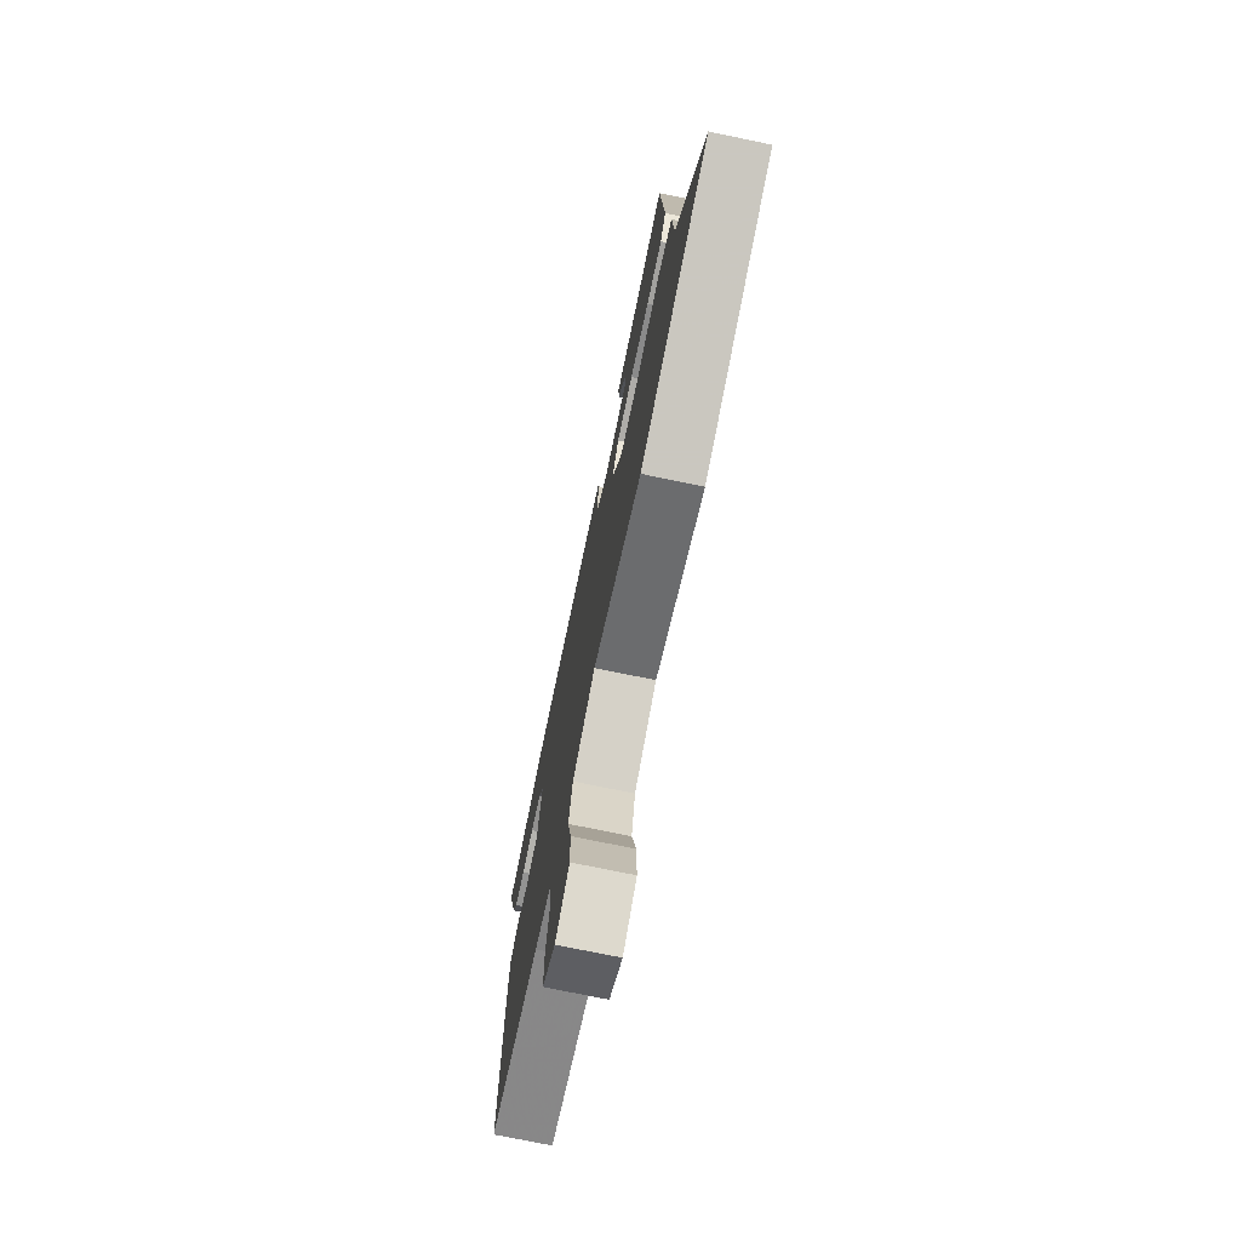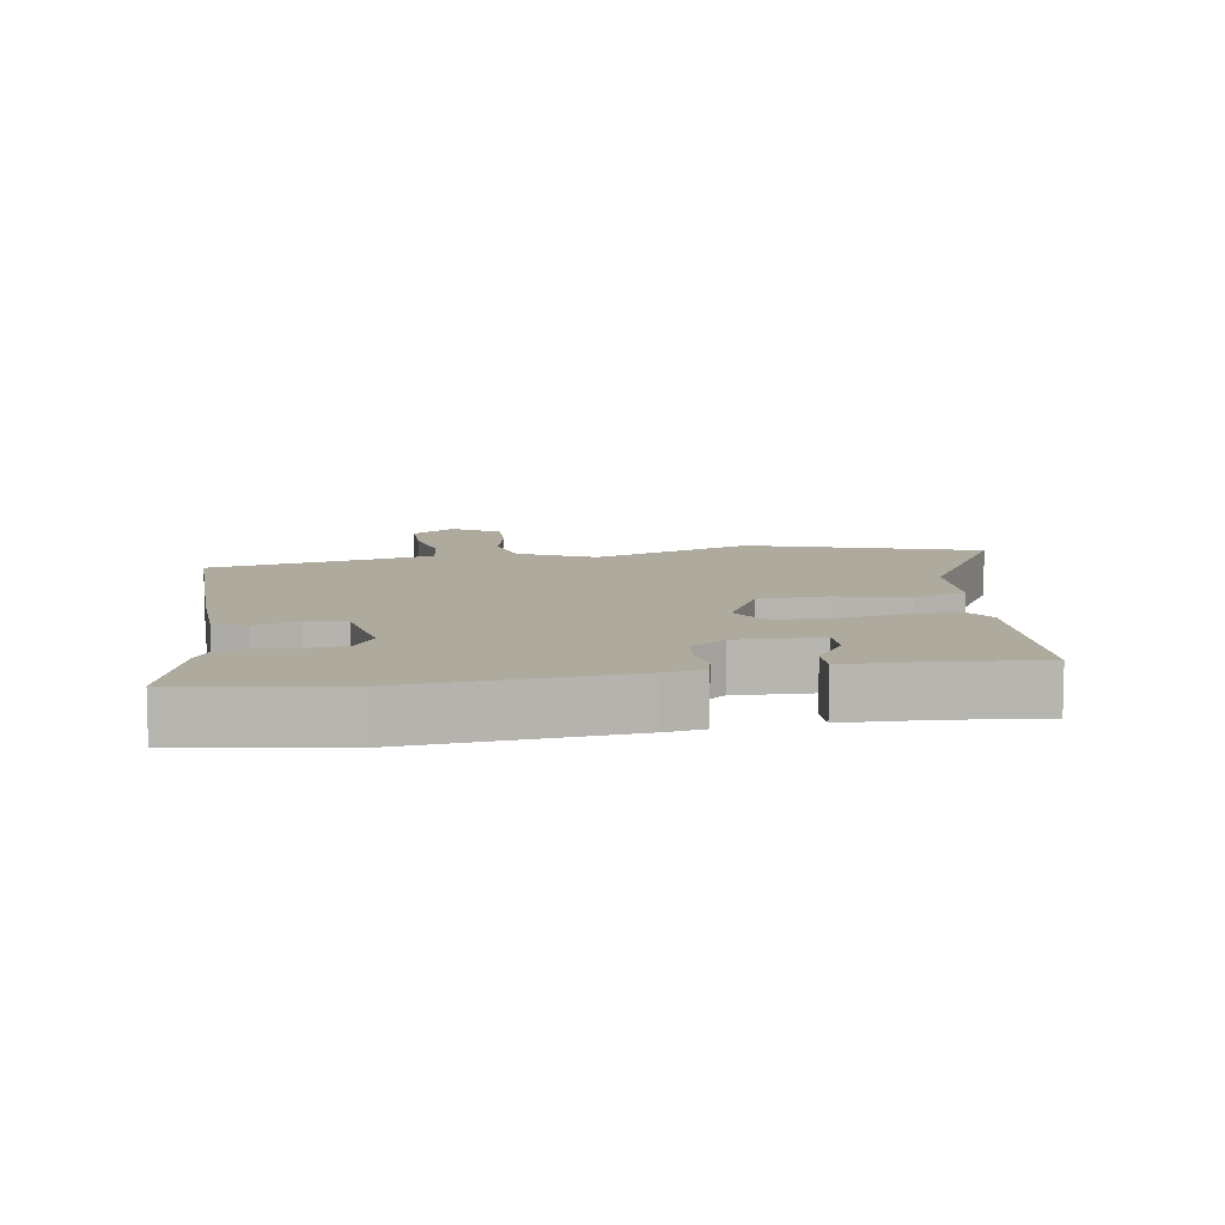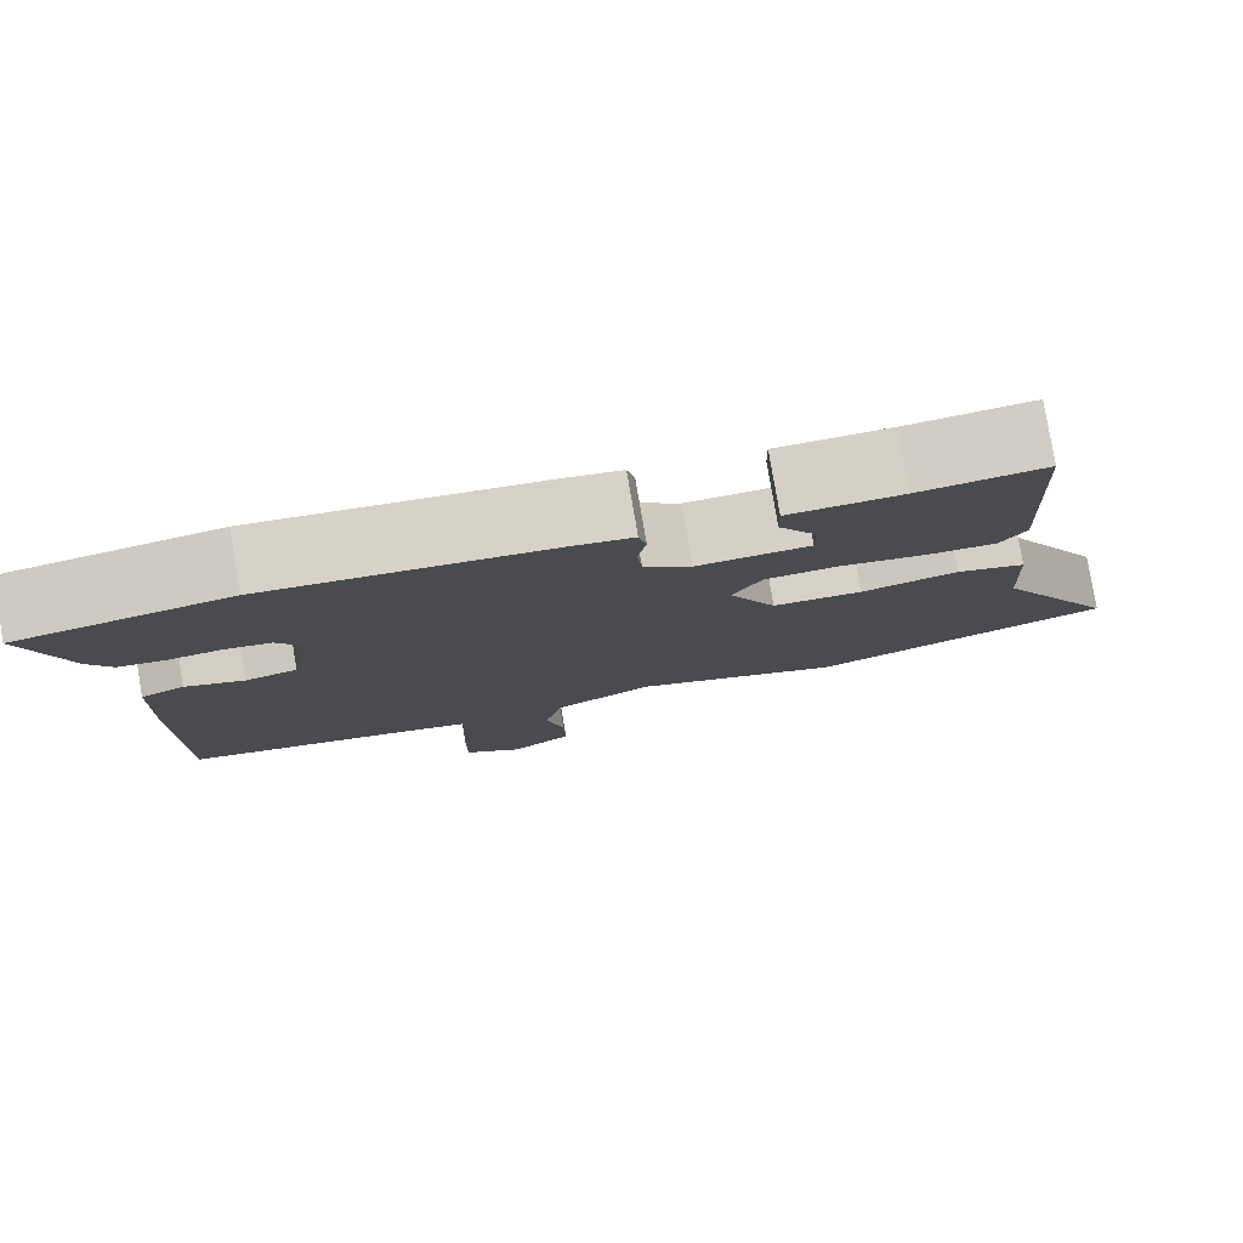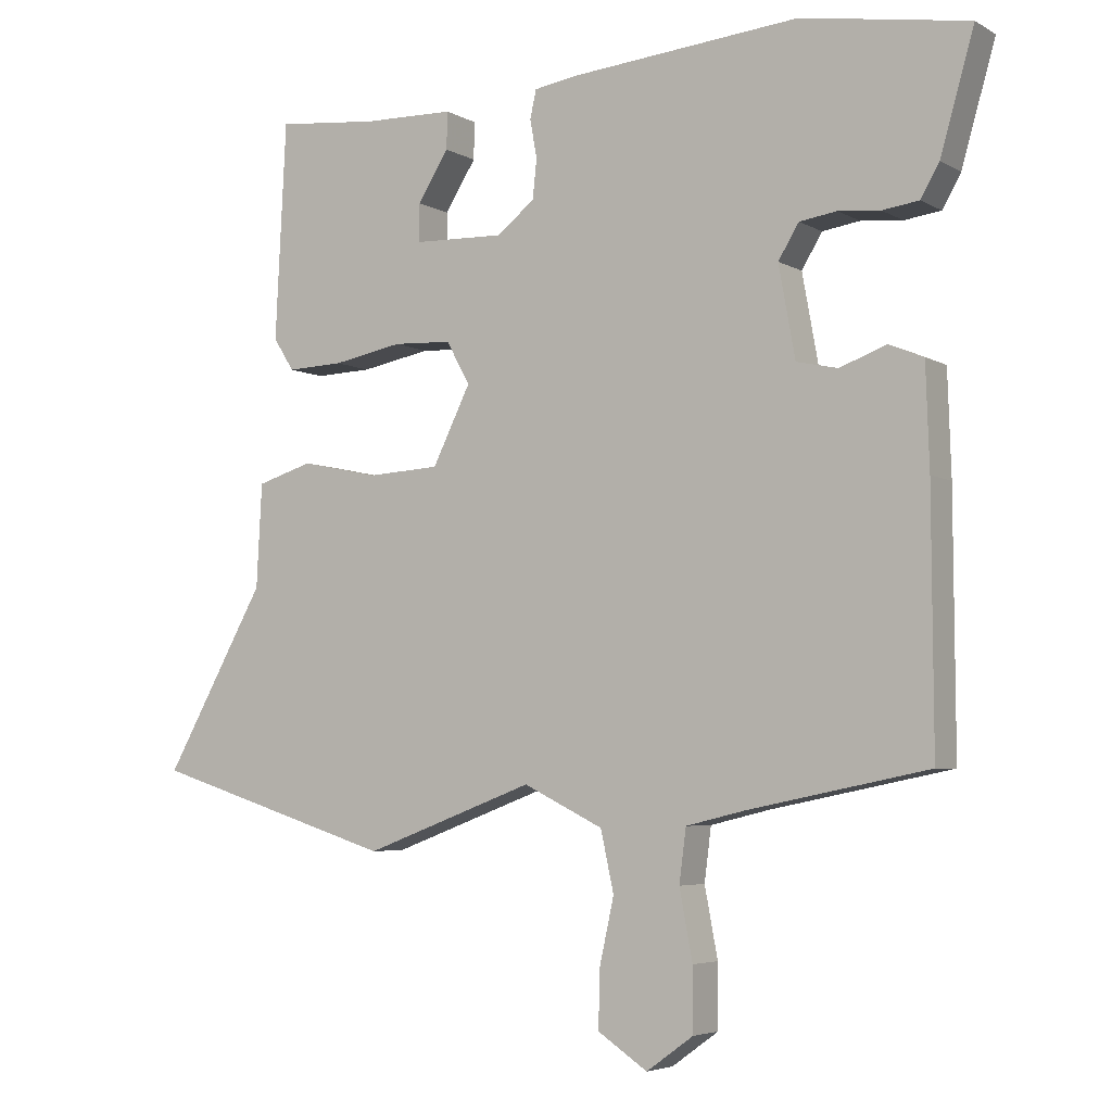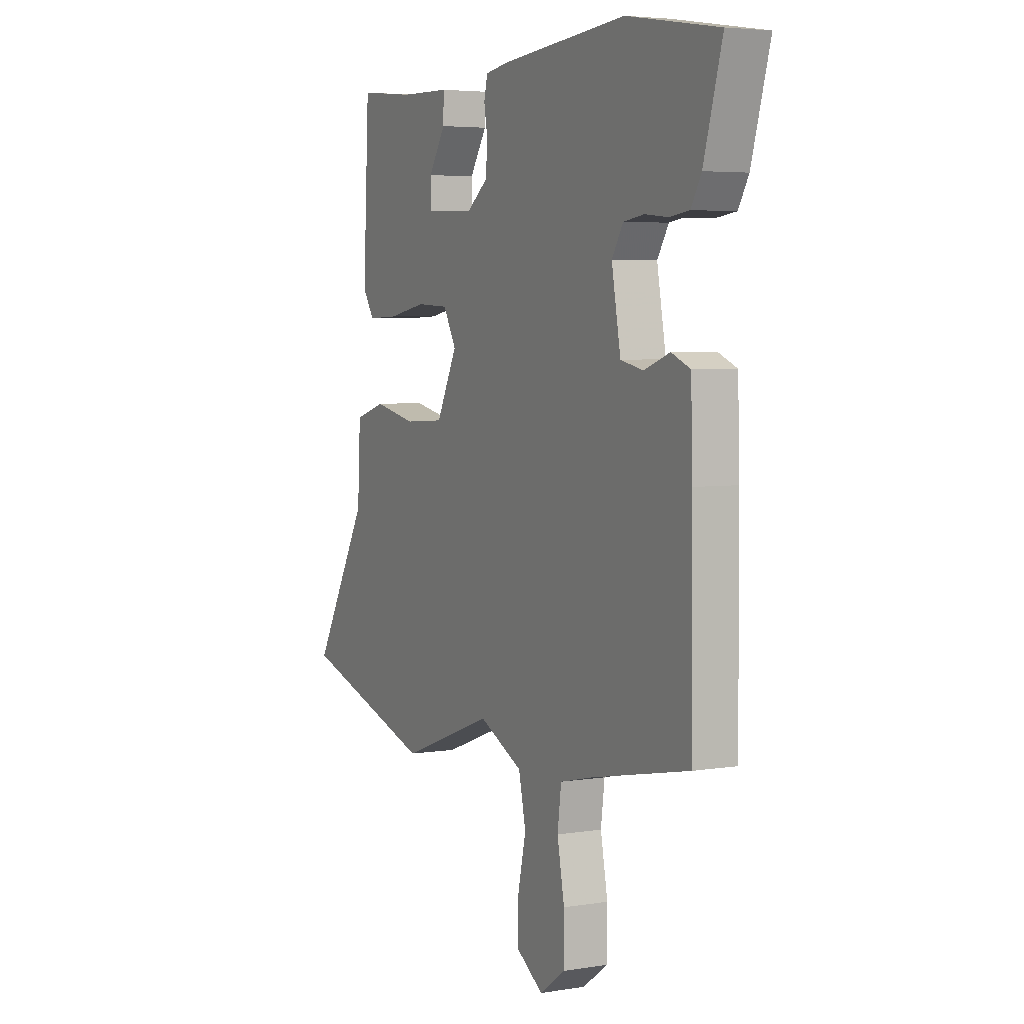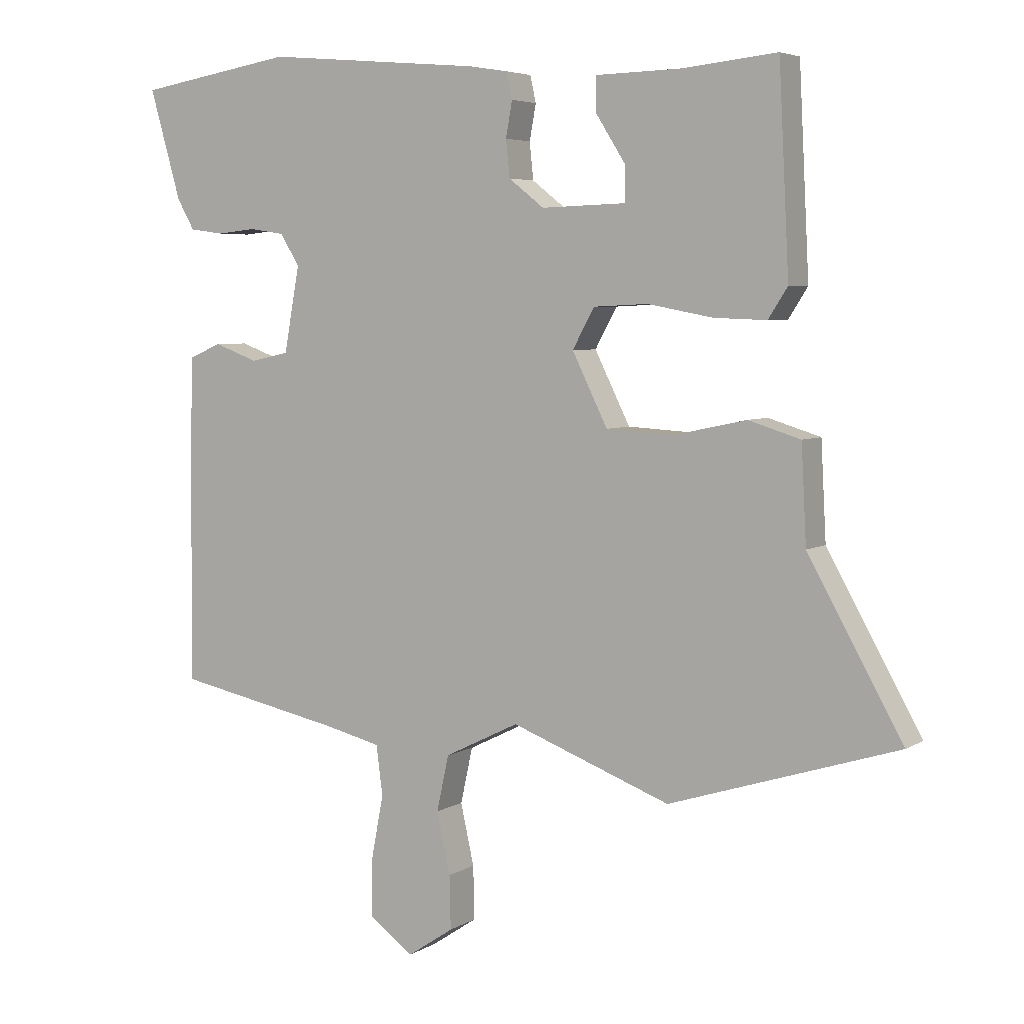
<metadata>
{"format":"obj","ext":"obj","renderer":"f3d","projection":"perspective","resolution":1024,"background":"white","views":[{"elev":-74.2,"azim":78.3,"up":"+Z"},{"elev":9.2,"azim":-9.1,"up":"+Y"},{"elev":79.5,"azim":-9.7,"up":"+Z"},{"elev":-4.7,"azim":-149.0,"up":"+Z"},{"elev":4.7,"azim":-117.4,"up":"+Z"},{"elev":5.0,"azim":29.7,"up":"+Z"}]}
</metadata>
<code>
v -0.502 0.07 -0.438
v -0.5 0.07 -0.076
v -0.495 0.07 0.072
v -0.445 0.07 0.093
v -0.377 0.07 0.068
v -0.317 0.07 0.081
v -0.293 0.07 0.213
v -0.323 0.07 0.262
v -0.377 0.07 0.27
v -0.438 0.07 0.264
v -0.491 0.07 0.271
v -0.518 0.07 0.318
v -0.567 0.07 0.489
v -0.324 0.07 0.529
v 0.011 0.07 0.499
v 0.073 0.07 0.489
v 0.082 0.07 0.448
v 0.072 0.07 0.393
v 0.078 0.07 0.336
v 0.133 0.07 0.293
v 0.264 0.07 0.297
v 0.264 0.07 0.352
v 0.219 0.07 0.423
v 0.218 0.07 0.477
v 0.35 0.07 0.48
v 0.498 0.07 0.495
v 0.514 0.07 0.181
v 0.484 0.07 0.134
v 0.402 0.07 0.137
v 0.301 0.07 0.156
v 0.216 0.07 0.152
v 0.182 0.07 0.09
v 0.237 0.07 -0.021
v 0.342 0.07 -0.027
v 0.455 0.07 -0.003
v 0.536 0.07 -0.028
v 0.544 0.07 -0.178
v 0.691 0.07 -0.44
v 0.336 0.07 -0.552
v 0.088 0.07 -0.459
v -0.028 0.07 -0.516
v -0.047 0.07 -0.603
v -0.026 0.07 -0.698
v -0.024 0.07 -0.781
v -0.096 0.07 -0.829
v -0.164 0.07 -0.78
v -0.164 0.07 -0.689
v -0.145 0.07 -0.589
v -0.155 0.07 -0.512
v -0.242 0.07 -0.491
v -0.502 0 -0.438
v -0.5 0 -0.076
v -0.495 0 0.072
v -0.445 0 0.093
v -0.377 0 0.068
v -0.317 0 0.081
v -0.293 0 0.213
v -0.323 0 0.262
v -0.377 0 0.27
v -0.438 0 0.264
v -0.491 0 0.271
v -0.518 0 0.318
v -0.567 0 0.489
v -0.324 0 0.529
v 0.011 0 0.499
v 0.073 0 0.489
v 0.082 0 0.448
v 0.072 0 0.393
v 0.078 0 0.336
v 0.133 0 0.293
v 0.264 0 0.297
v 0.264 0 0.352
v 0.219 0 0.423
v 0.218 0 0.477
v 0.35 0 0.48
v 0.498 0 0.495
v 0.514 0 0.181
v 0.484 0 0.134
v 0.402 0 0.137
v 0.301 0 0.156
v 0.216 0 0.152
v 0.182 0 0.09
v 0.237 0 -0.021
v 0.342 0 -0.027
v 0.455 0 -0.003
v 0.536 0 -0.028
v 0.544 0 -0.178
v 0.691 0 -0.44
v 0.336 0 -0.552
v 0.088 0 -0.459
v -0.028 0 -0.516
v -0.047 0 -0.603
v -0.026 0 -0.698
v -0.024 0 -0.781
v -0.096 0 -0.829
v -0.164 0 -0.78
v -0.164 0 -0.689
v -0.145 0 -0.589
v -0.155 0 -0.512
v -0.242 0 -0.491
f 45 46 47 48
f 45 48 49
f 42 43 44 45
f 42 45 49
f 41 42 49
f 40 41 49 50
f 37 38 39 40
f 34 35 36 37
f 33 34 37 40
f 32 33 40 50
f 27 28 29 30
f 25 26 27 30
f 25 30 31
f 22 23 24 25
f 21 22 25
f 21 25 31 32
f 15 16 17 18
f 15 18 19
f 14 15 19
f 13 14 19 20
f 9 10 11 12
f 8 9 12 13
f 2 3 4 5
f 2 5 6
f 1 2 6
f 50 1 6
f 20 21 32 50
f 20 50 6 7
f 8 13 20
f 7 8 20
f 98 97 96 95
f 99 98 95
f 95 94 93 92
f 99 95 92
f 99 92 91
f 100 99 91 90
f 90 89 88 87
f 87 86 85 84
f 90 87 84 83
f 100 90 83 82
f 80 79 78 77
f 80 77 76 75
f 81 80 75
f 75 74 73 72
f 75 72 71
f 82 81 75 71
f 68 67 66 65
f 69 68 65
f 69 65 64
f 70 69 64 63
f 62 61 60 59
f 63 62 59 58
f 55 54 53 52
f 56 55 52
f 56 52 51
f 56 51 100
f 100 82 71 70
f 57 56 100 70
f 70 63 58
f 70 58 57
f 1 51 52 2
f 2 52 53 3
f 3 53 54 4
f 4 54 55 5
f 5 55 56 6
f 6 56 57 7
f 7 57 58 8
f 8 58 59 9
f 9 59 60 10
f 10 60 61 11
f 11 61 62 12
f 12 62 63 13
f 13 63 64 14
f 14 64 65 15
f 15 65 66 16
f 16 66 67 17
f 17 67 68 18
f 18 68 69 19
f 19 69 70 20
f 20 70 71 21
f 21 71 72 22
f 22 72 73 23
f 23 73 74 24
f 24 74 75 25
f 25 75 76 26
f 26 76 77 27
f 27 77 78 28
f 28 78 79 29
f 29 79 80 30
f 30 80 81 31
f 31 81 82 32
f 32 82 83 33
f 33 83 84 34
f 34 84 85 35
f 35 85 86 36
f 36 86 87 37
f 37 87 88 38
f 38 88 89 39
f 39 89 90 40
f 40 90 91 41
f 41 91 92 42
f 42 92 93 43
f 43 93 94 44
f 44 94 95 45
f 45 95 96 46
f 46 96 97 47
f 47 97 98 48
f 48 98 99 49
f 49 99 100 50
f 50 100 51 1

</code>
